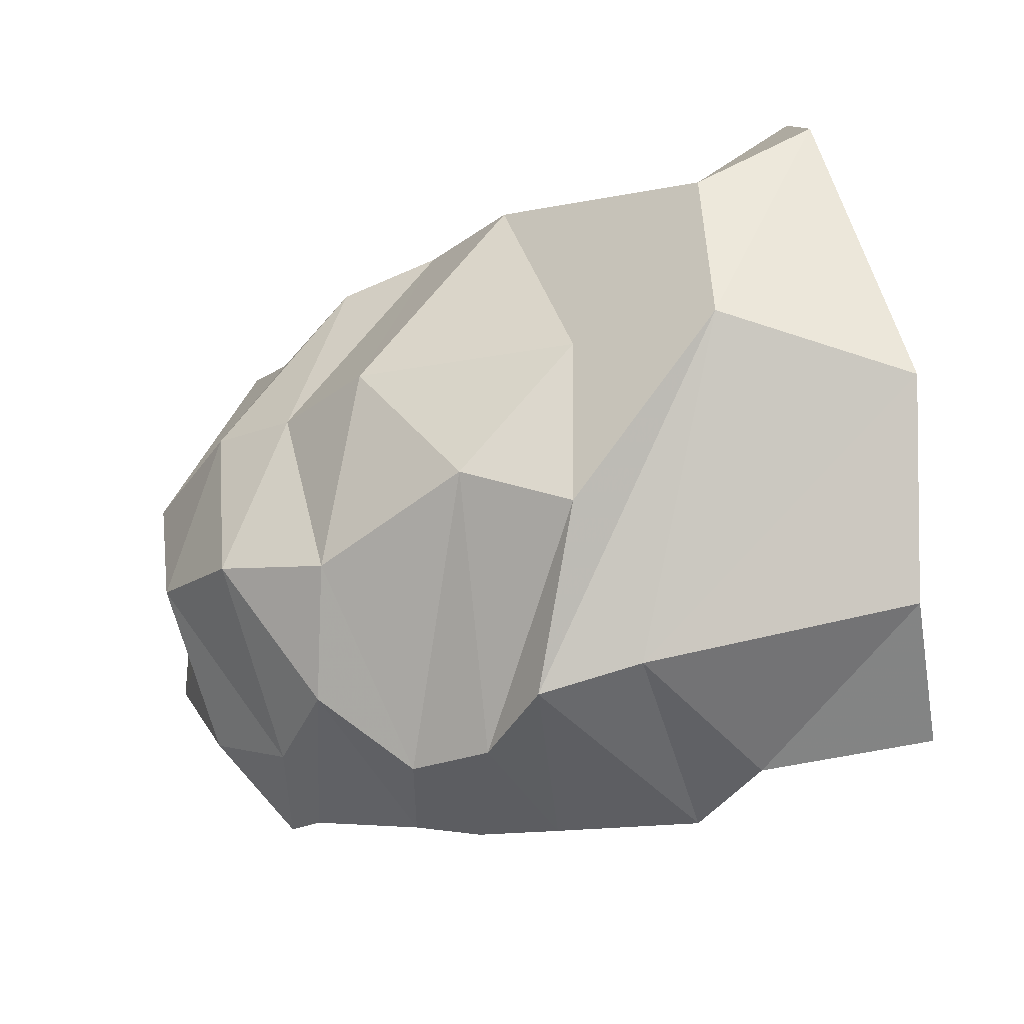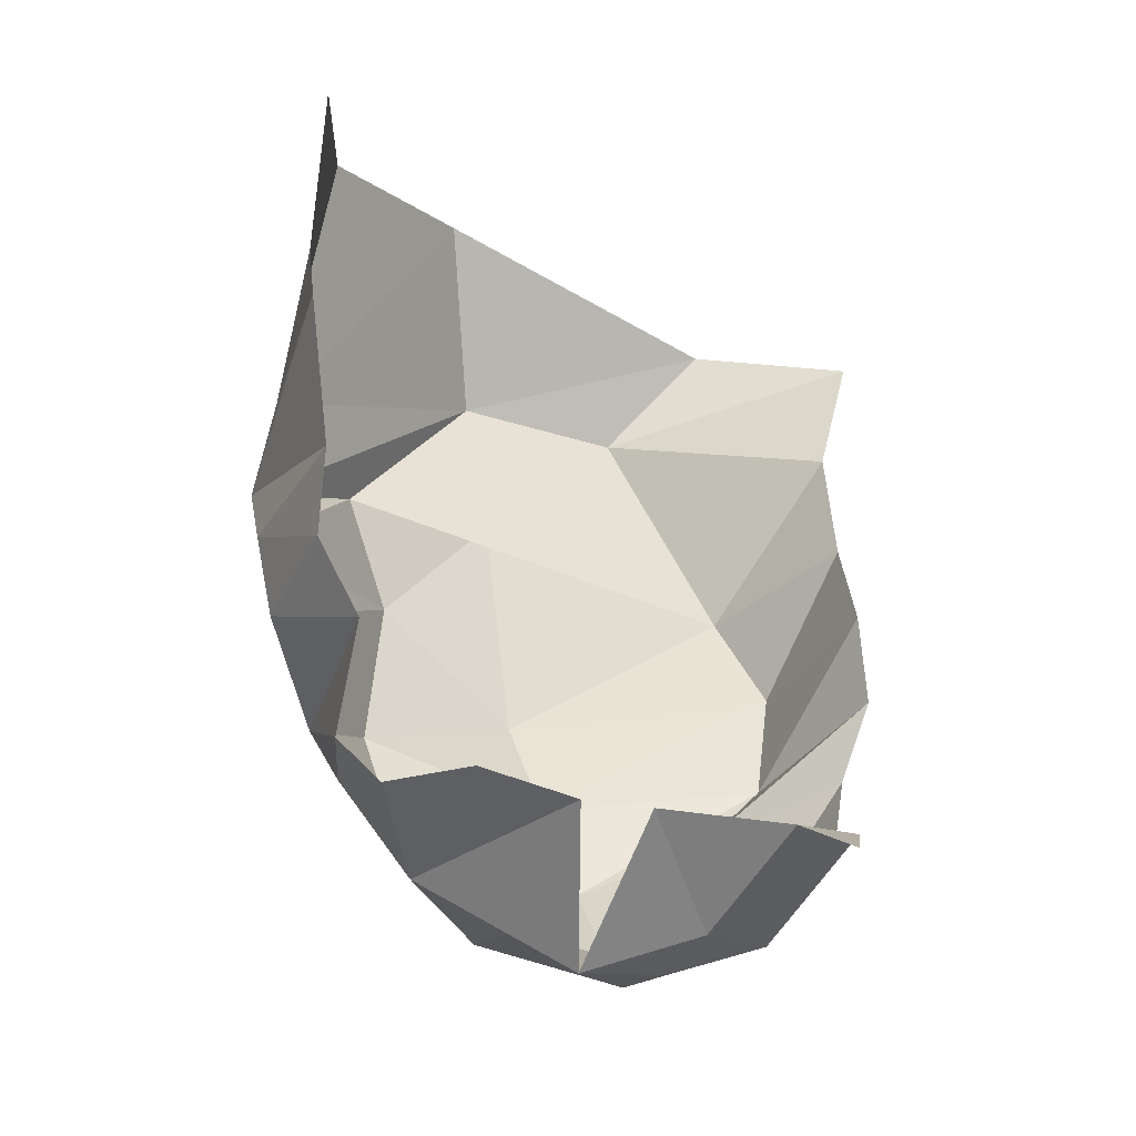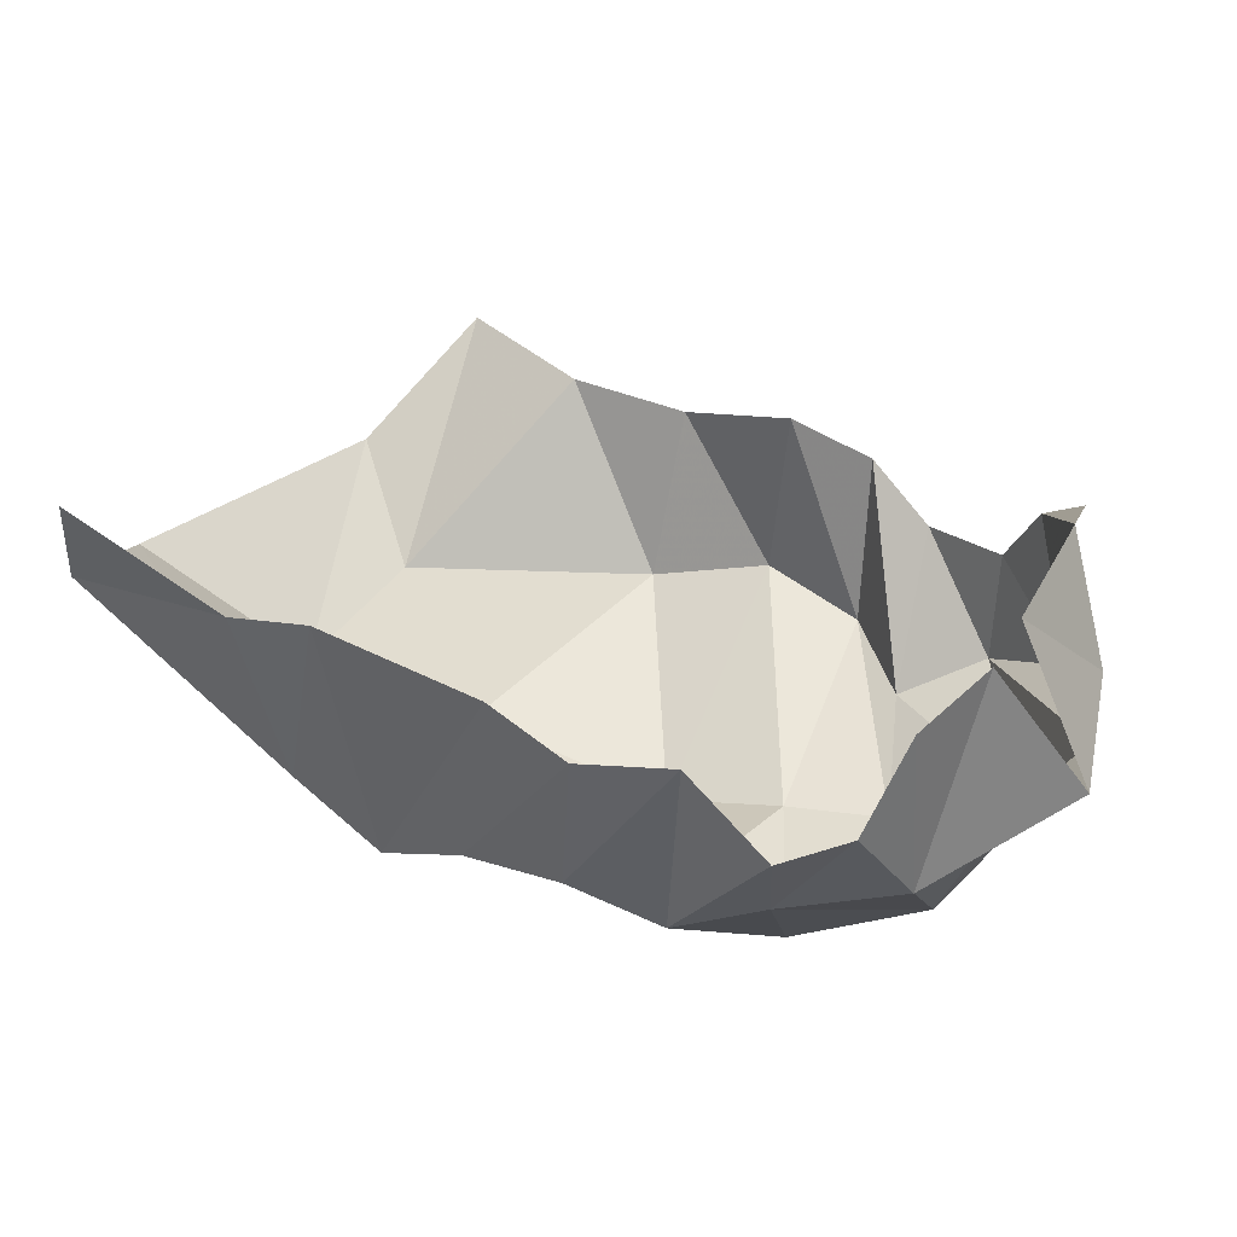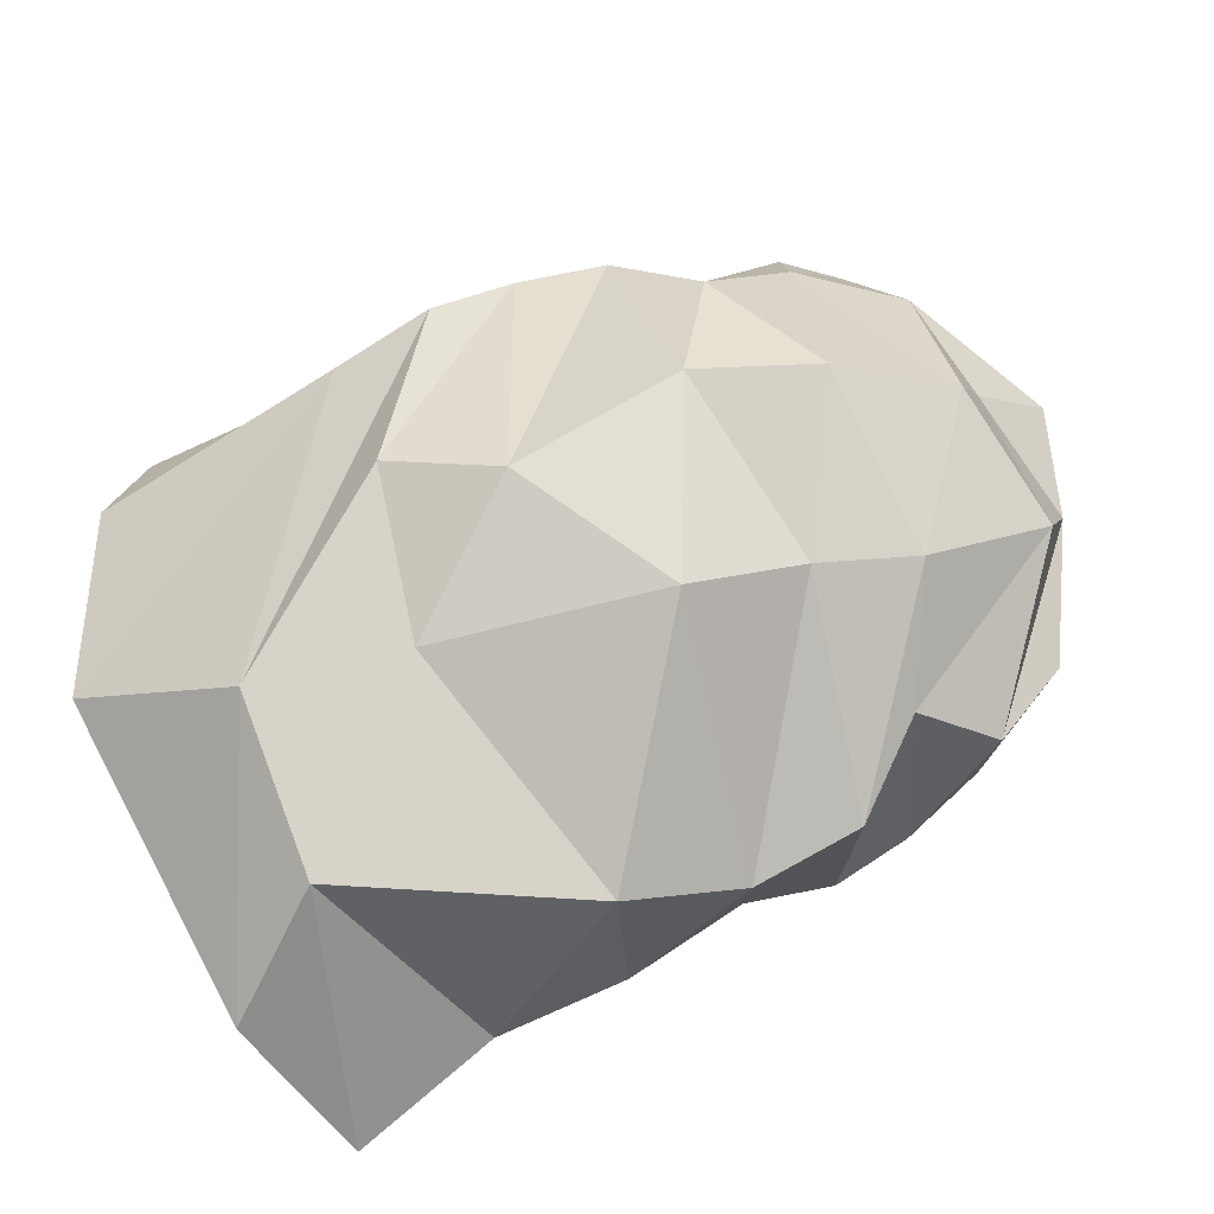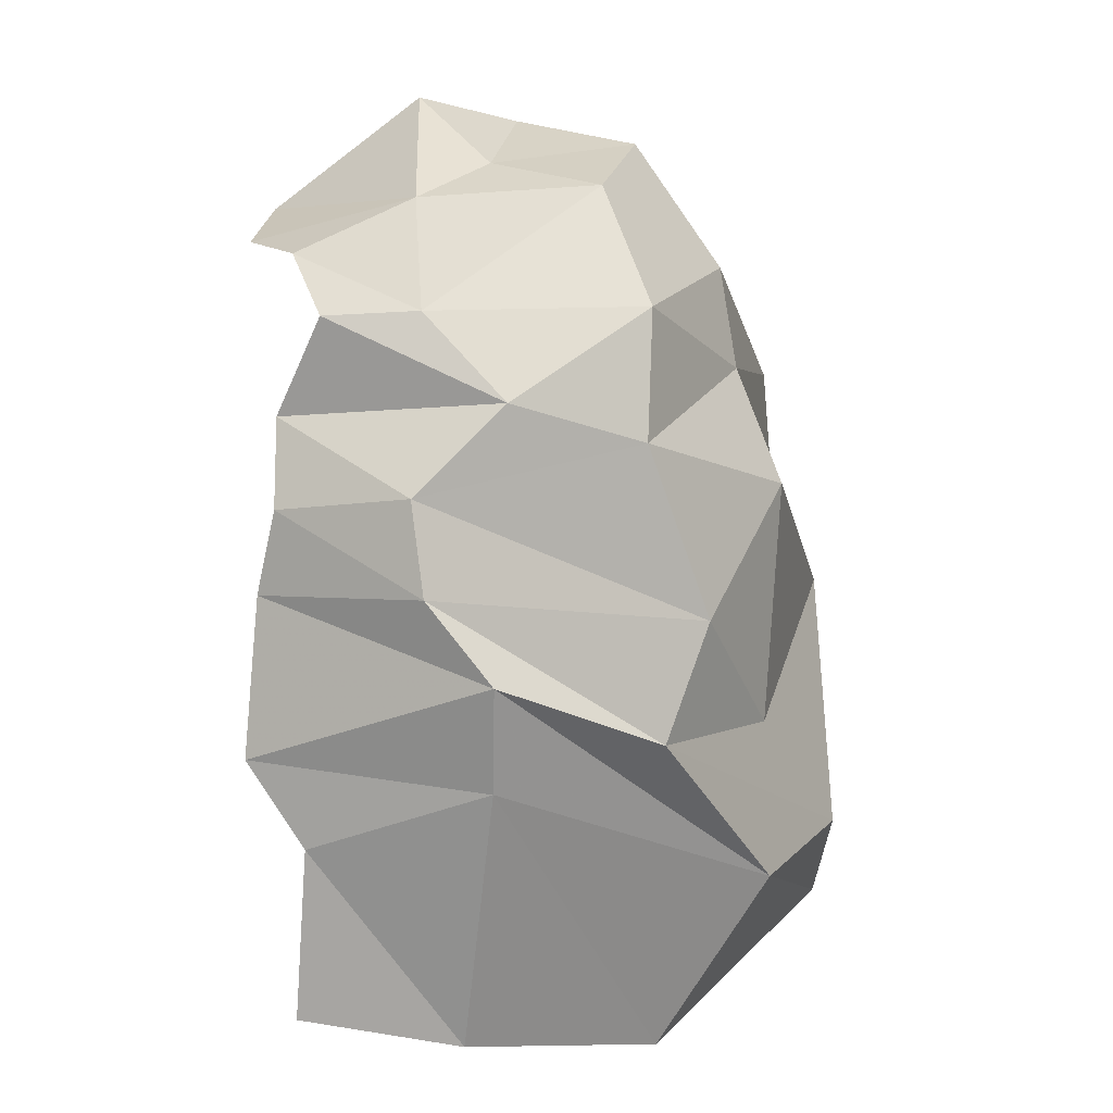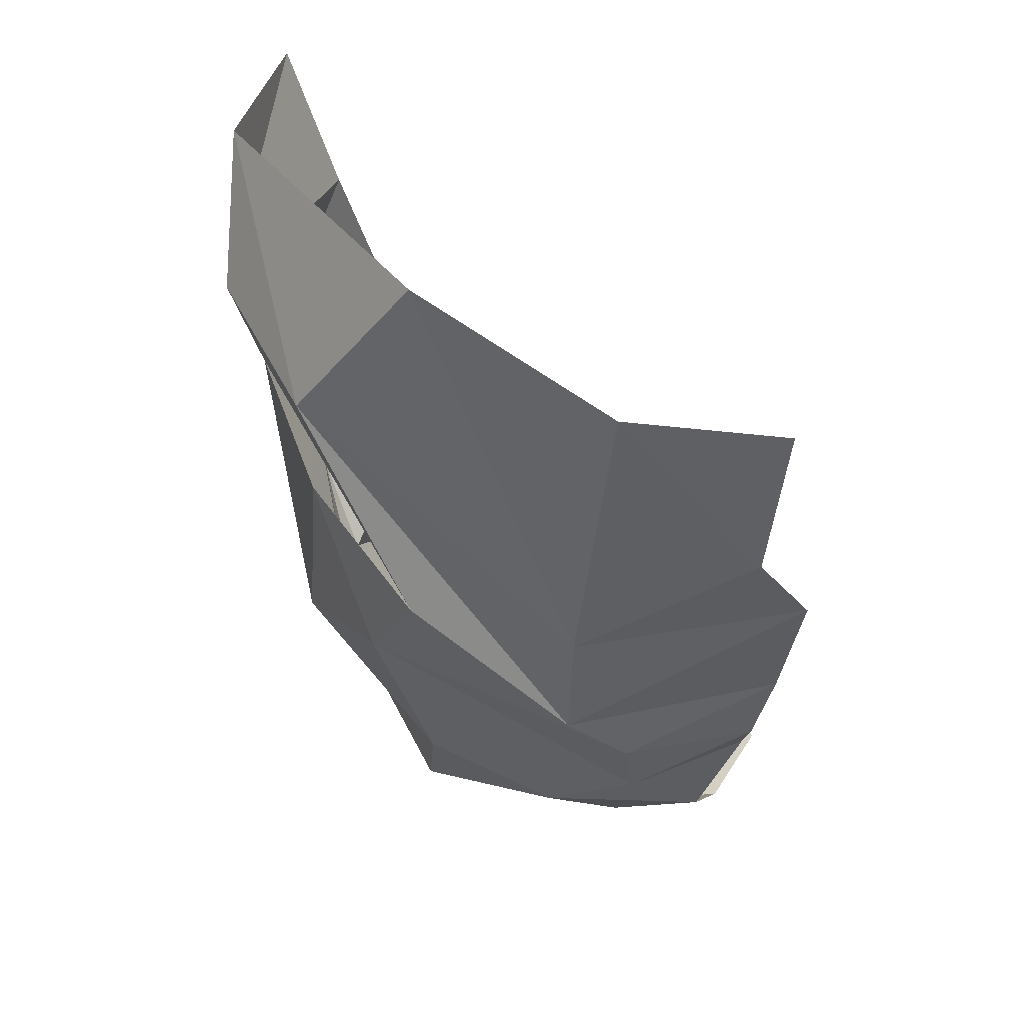
<metadata>
{"format":"obj","ext":"obj","renderer":"f3d","projection":"perspective","resolution":1024,"background":"white","views":[{"elev":-65.3,"azim":-163.1,"up":"+Y"},{"elev":65.9,"azim":97.9,"up":"+Z"},{"elev":67.1,"azim":38.3,"up":"+Z"},{"elev":-71.6,"azim":29.2,"up":"+Z"},{"elev":-69.9,"azim":88.5,"up":"+Y"},{"elev":-47.0,"azim":-92.4,"up":"+Y"}]}
</metadata>
<code>
v 154.2 36.8 175.4
v 192 39.6 173.6
v 209.4 44.6 186
v 241.8 53 184
v 259.6 54.2 180.5
v 275.6 65.2 181
v 297 63.6 172
v 306.8 74.6 178.4
v -1 -1 -1
v 304.8 92.6 189
v 149.8 35 140.6
v 209.2 31.6 135.6
v 232.4 30.4 135.8
v 248 36.4 149.8
v 266.4 43 152.8
v 283.4 52.4 134.6
v 298.8 62.6 152
v 317.6 80.4 154.2
v -1 -1 -1
v 307.6 112.2 186
v 137.4 58 99.6
v 174.8 66 76.2
v 214.2 45.8 101.2
v 237 57.2 92.6
v 273.6 60 106.6
v 298.4 72.4 106.2
v 318.8 91.8 116.6
v 320.8 101.6 139.8
v 331.8 115.2 155.4
v 305.3 125.6 179.7
v -1 -1 -1
v -1 -1 -1
v 206.8 76 78.4
v 256.4 88.8 76.4
v 278.4 100 86.4
v 297.8 110.4 90.2
v 321.6 123.4 109
v 324.4 132 134.8
v 319.8 138.6 151
v 302.9 139.4 173.3
v 143.2 120.2 59.6
v 171.2 101 58.6
v 218 133.4 62.6
v 239.6 147.6 72.8
v 263.6 148 75.8
v 282 135.6 84.8
v 293.6 151.8 91.8
v 309.6 152 112
v -1 -1 -1
v 300.6 152.8 167
v 146.4 157.8 68.2
v 178.6 154.4 80
v 206 159.8 88.4
v 230.4 164.6 107.2
v 249.2 169 104.4
v 267.2 165.2 100.6
v 285.2 164.2 112
v 289.2 167.4 132.2
v -1 -1 -1
v 297.4 166.4 148.4
g foo
f 1 11 2
f 11 12 2
f 2 12 3
f 12 13 3
f 3 13 4
f 13 14 4
f 4 14 5
f 14 15 5
f 5 15 6
f 15 16 6
f 6 16 7
f 16 17 7
f 7 17 8
f 17 18 8
f 8 18 10
f 18 20 10
f 11 21 12
f 21 22 12
f 12 22 13
f 22 23 13
f 13 23 14
f 23 24 14
f 14 24 15
f 24 25 15
f 15 25 16
f 25 26 16
f 16 26 17
f 26 27 17
f 17 27 18
f 27 28 18
f 18 28 29
f 18 29 20
f 29 20 20
f 21 41 22
f 41 42 22
f 22 42 23
f 42 43 23
f 23 33 24
f 33 34 24
f 24 34 25
f 34 35 25
f 25 35 26
f 35 36 26
f 26 36 27
f 36 37 27
f 27 37 28
f 37 38 28
f 28 38 29
f 38 39 29
f 29 39 30
f 39 40 30
f 33 43 34
f 43 44 34
f 34 44 35
f 44 45 35
f 35 45 36
f 45 46 36
f 36 46 37
f 46 47 37
f 37 47 38
f 47 48 38
f 38 48 39
f 48 39 50
f 39 50 40
f 41 51 42
f 51 52 42
f 42 52 43
f 52 53 43
f 43 53 44
f 53 54 44
f 44 54 45
f 54 55 45
f 45 55 46
f 55 56 46
f 46 56 47
f 56 57 47
f 47 57 48
f 57 58 48
f 48 58 50
f 58 60 50
g

</code>
